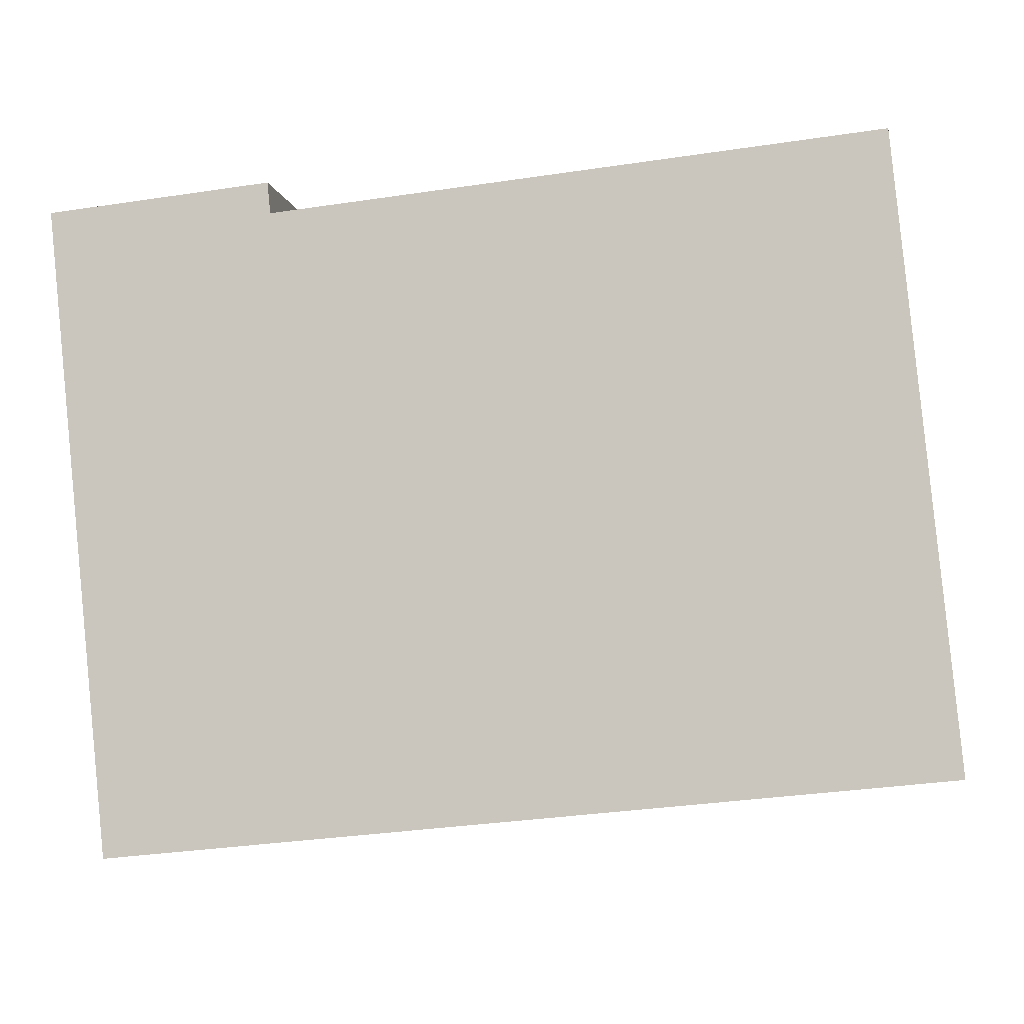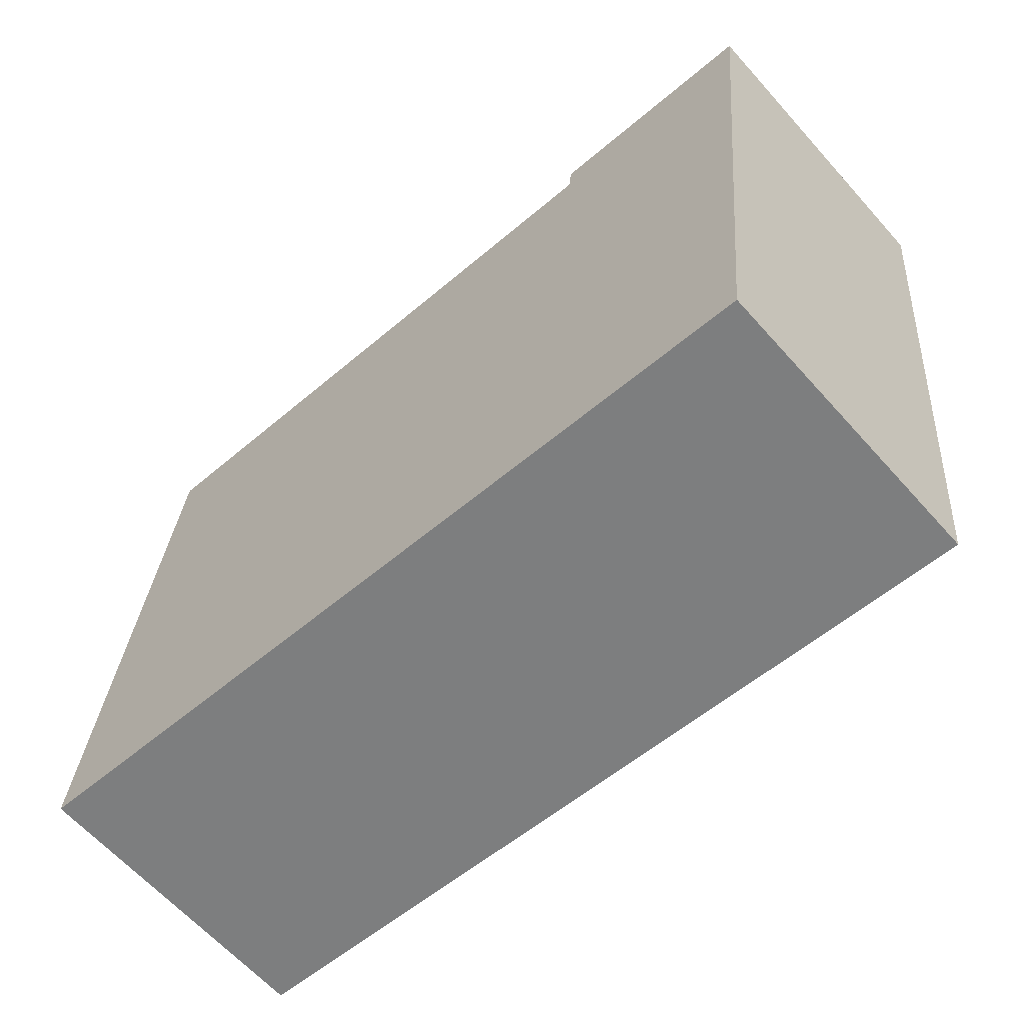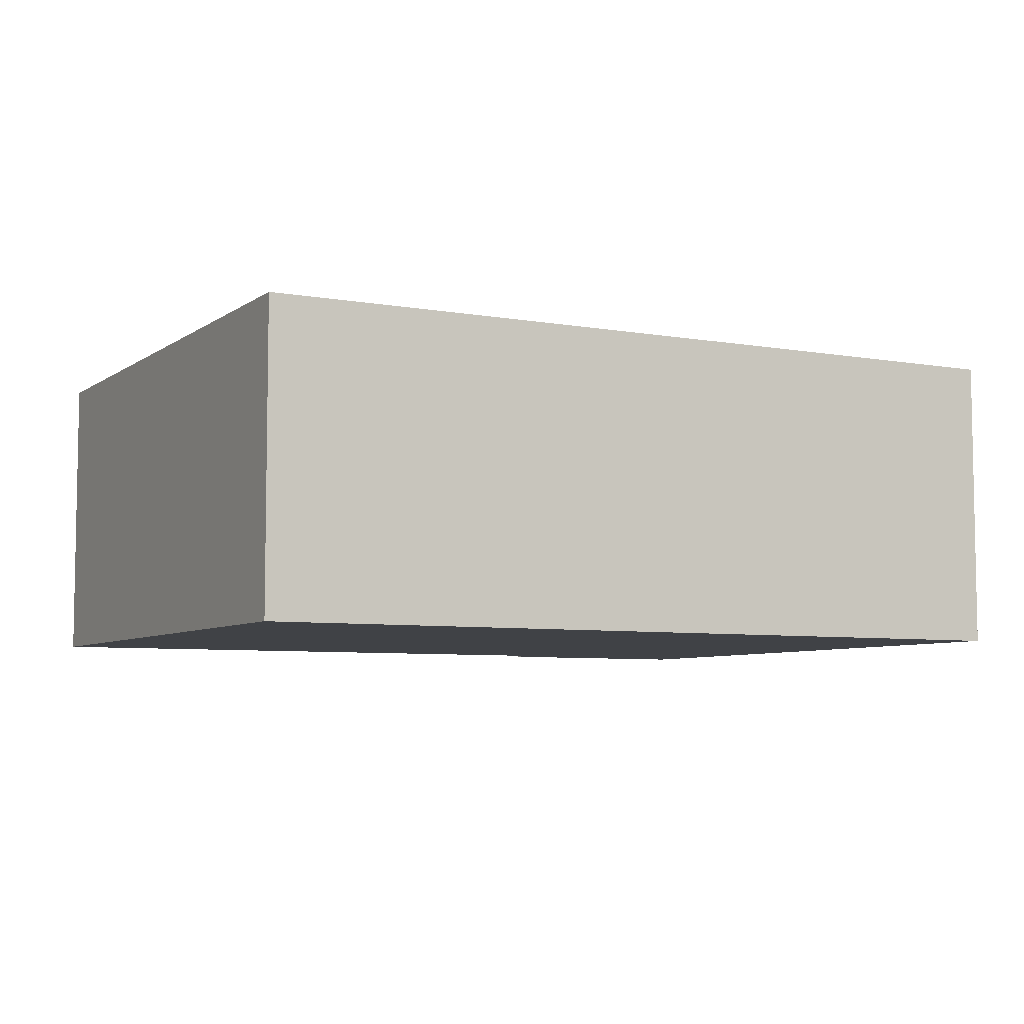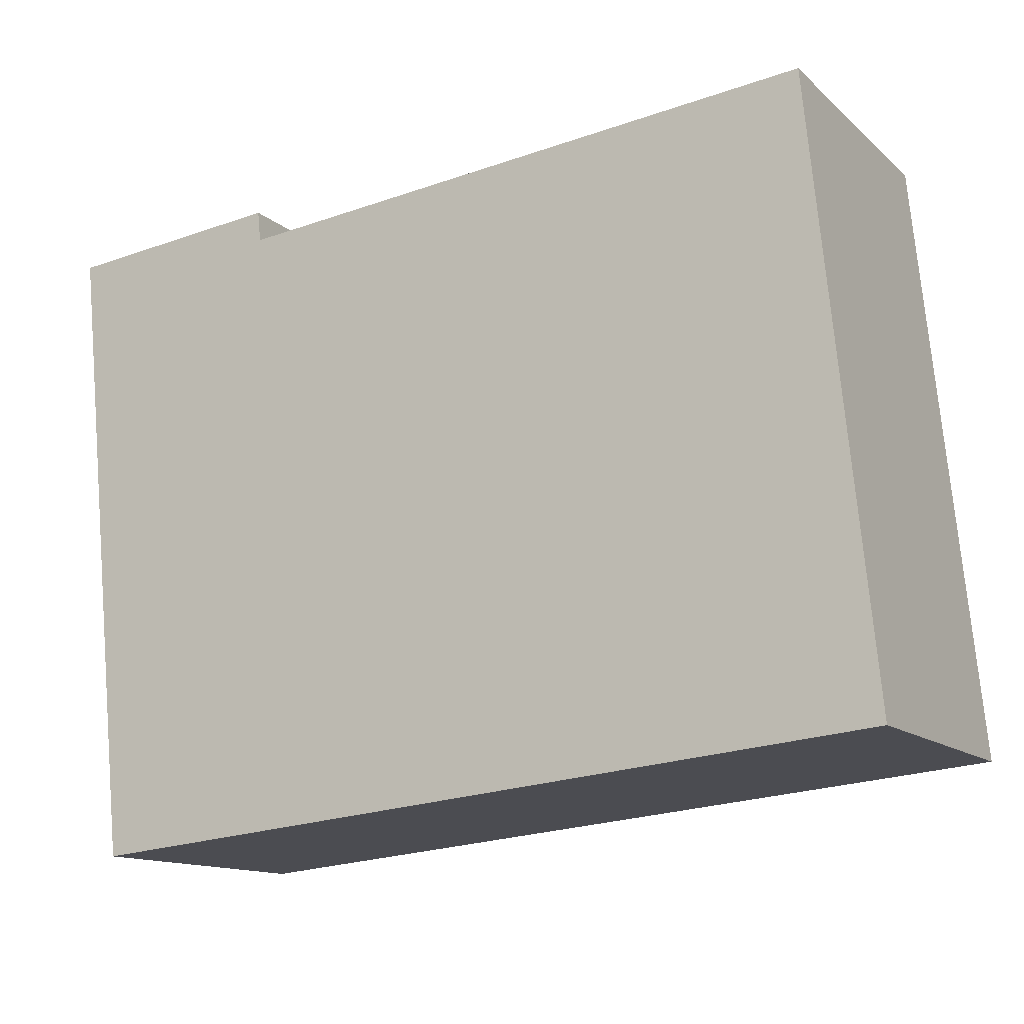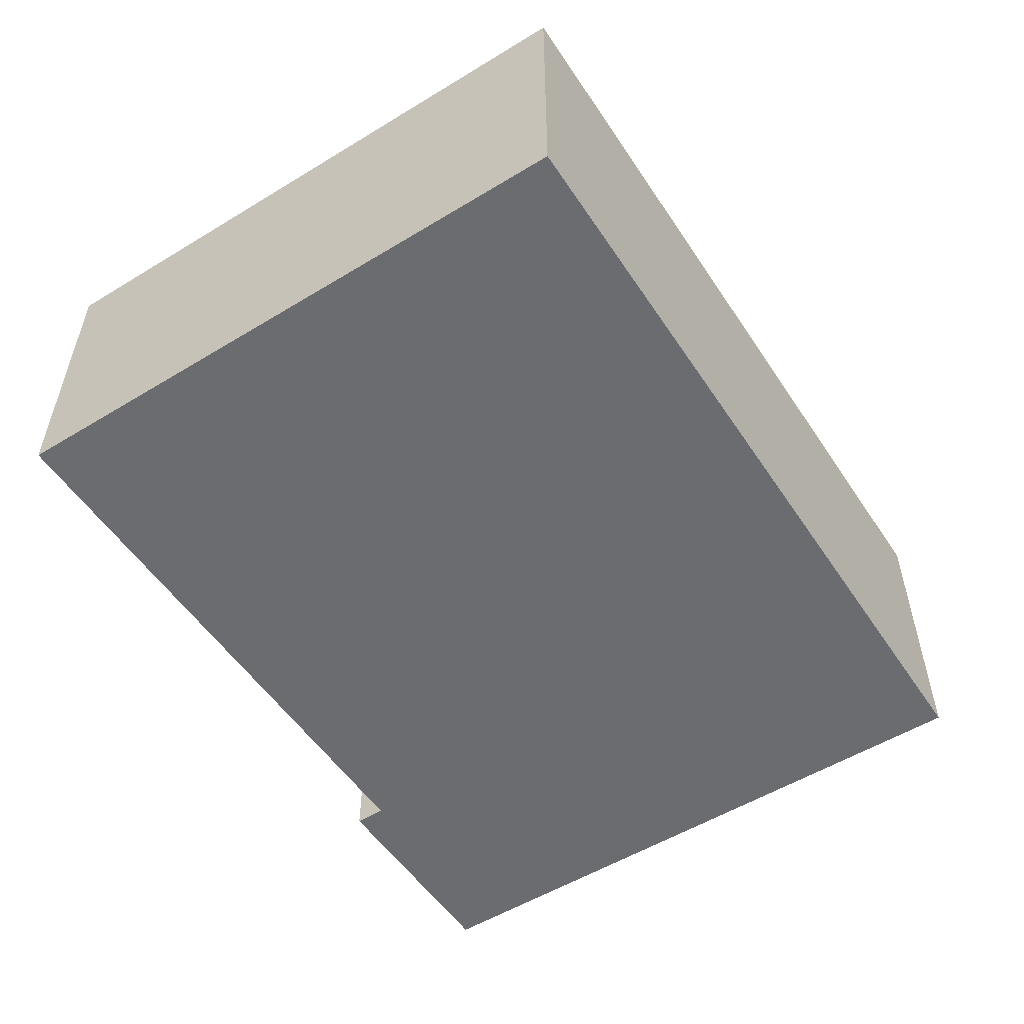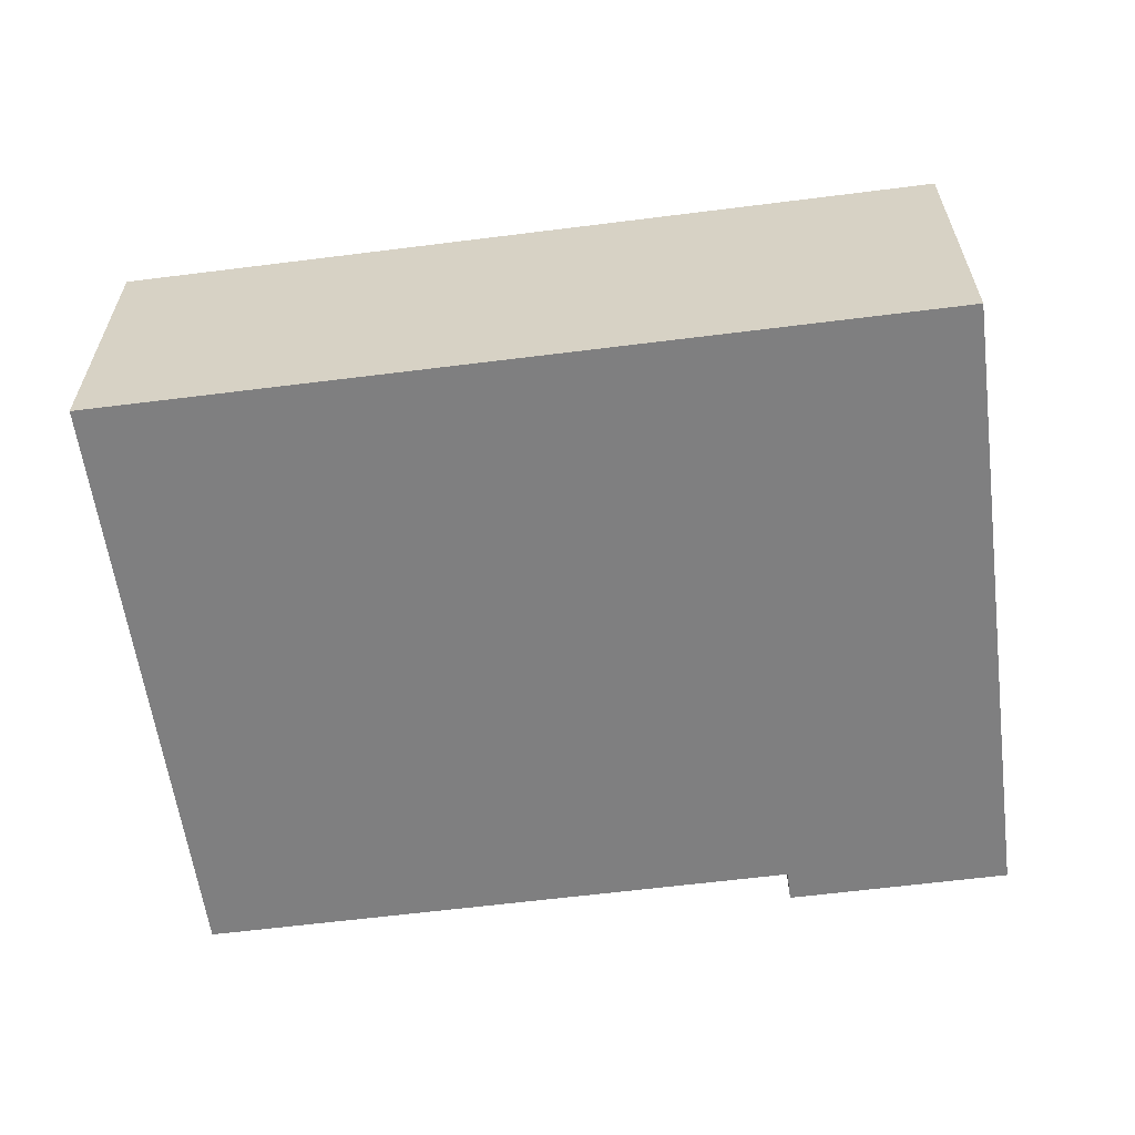
<metadata>
{"format":"obj","ext":"obj","renderer":"f3d","projection":"perspective","resolution":1024,"background":"white","views":[{"elev":-5.1,"azim":8.8,"up":"+Z"},{"elev":-63.6,"azim":-138.2,"up":"+Z"},{"elev":-6.3,"azim":146.2,"up":"+Y"},{"elev":-13.2,"azim":28.8,"up":"+Z"},{"elev":-53.7,"azim":117.3,"up":"+Y"},{"elev":-59.7,"azim":-178.2,"up":"+Y"}]}
</metadata>
<code>
v  2.706 3.634 0.277
v  2.744 3.634 -0.098
v  0 3.634 2.225e-16
v  1.138 3.634 -7.726
v  0.794 3.634 -7.76
v  7.91 3.634 -7.066
v  10.78 3.634 -6.787
v  10.04 3.634 0.64
v  10.04 -3.919e-17 0.64
v  10.78 4.156e-16 -6.787
v  2.706 -1.696e-17 0.277
v  2.744 6.001e-18 -0.098
v  7.91 4.327e-16 -7.066
v  1.138 4.731e-16 -7.726
v  0.794 4.752e-16 -7.76
v  0 0 0
g defaultobject
f 1 2 3
f 3 4 5
f 4 3 6
f 6 3 7
f 7 3 2
f 7 2 8
f 9 7 8
f 7 9 10
f 11 2 1
f 2 11 12
f 10 6 7
f 6 10 13
f 6 13 4
f 4 13 14
f 4 14 5
f 5 14 15
f 15 3 5
f 3 15 16
f 16 1 3
f 1 16 11
f 12 8 2
f 8 12 9
f 10 12 13
f 12 10 9
f 14 16 15
f 16 14 13
f 16 13 12
f 16 12 11

</code>
